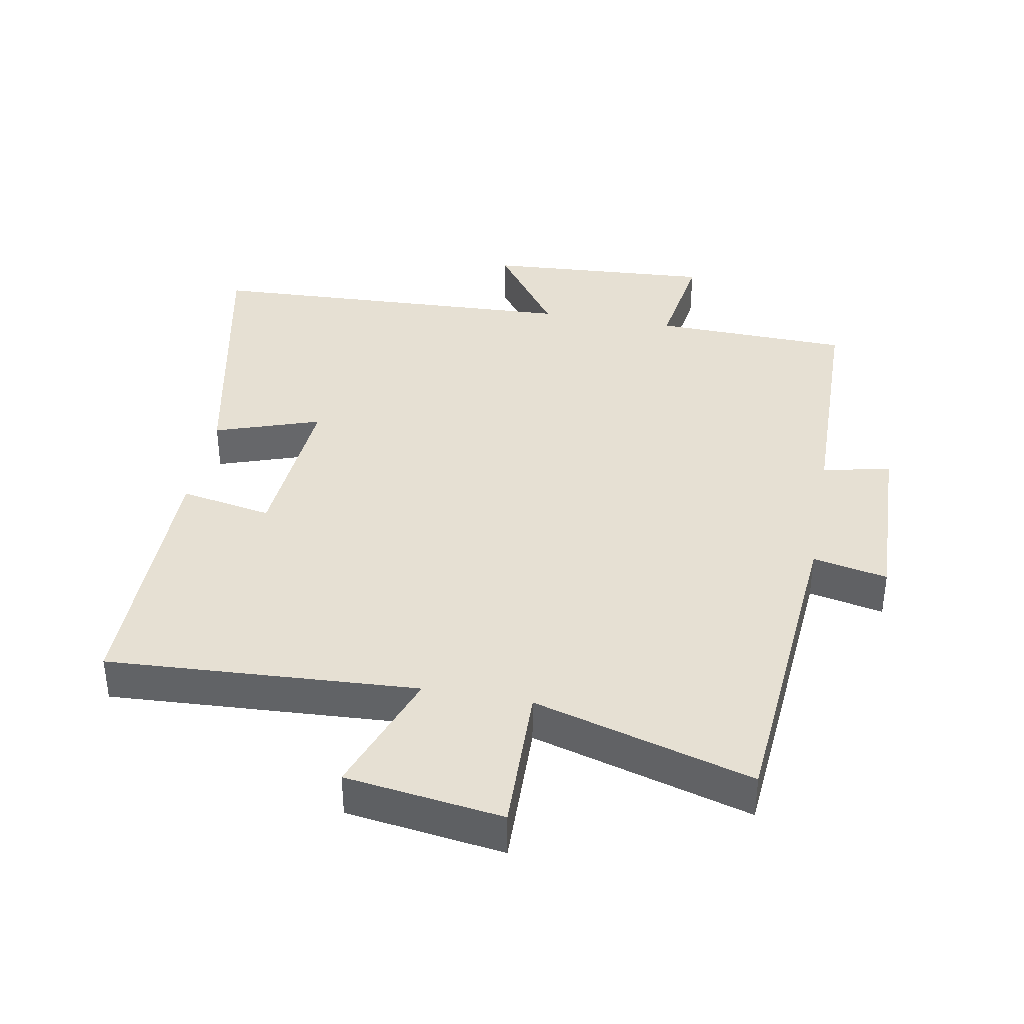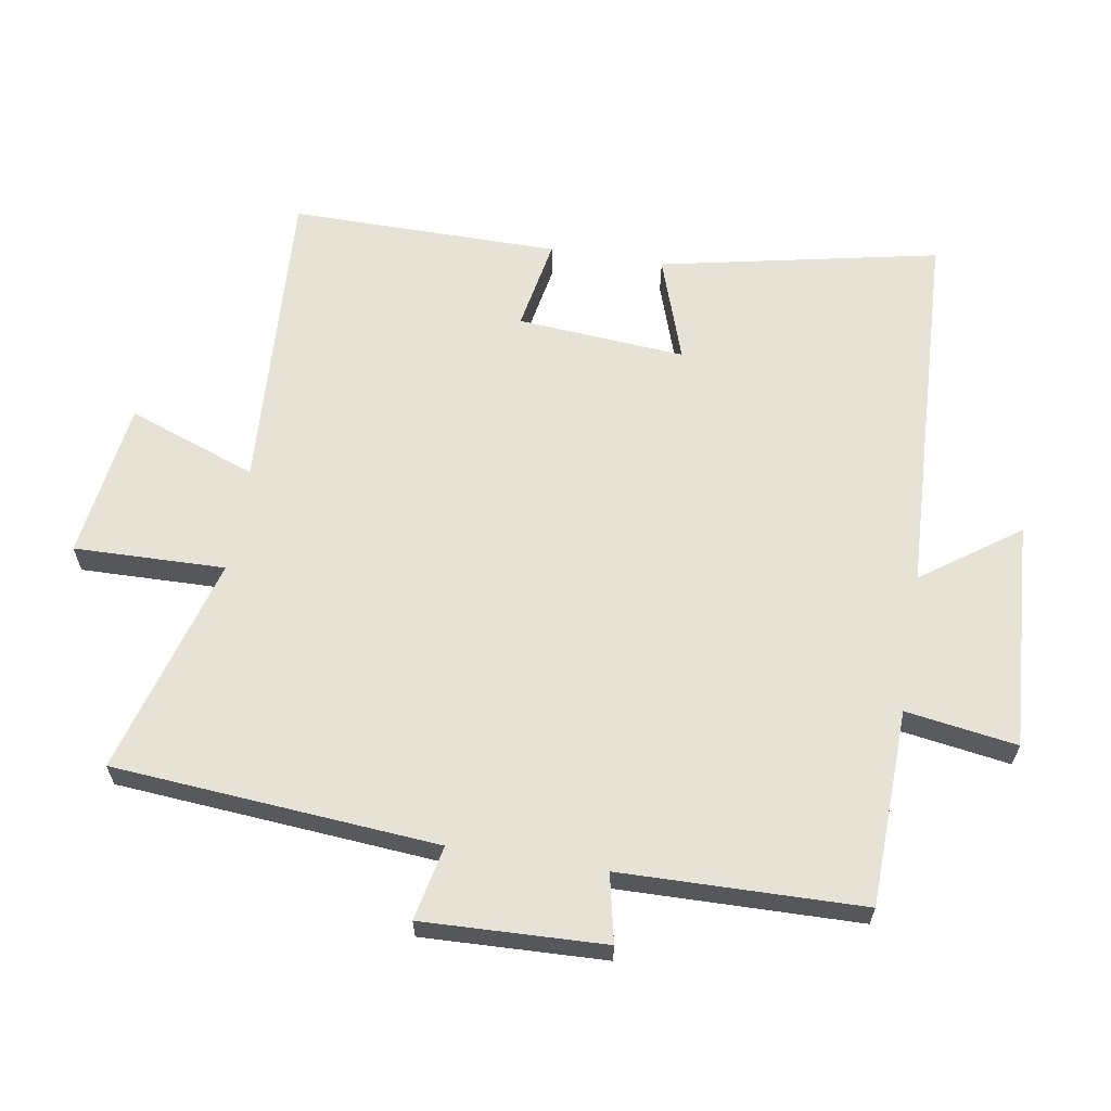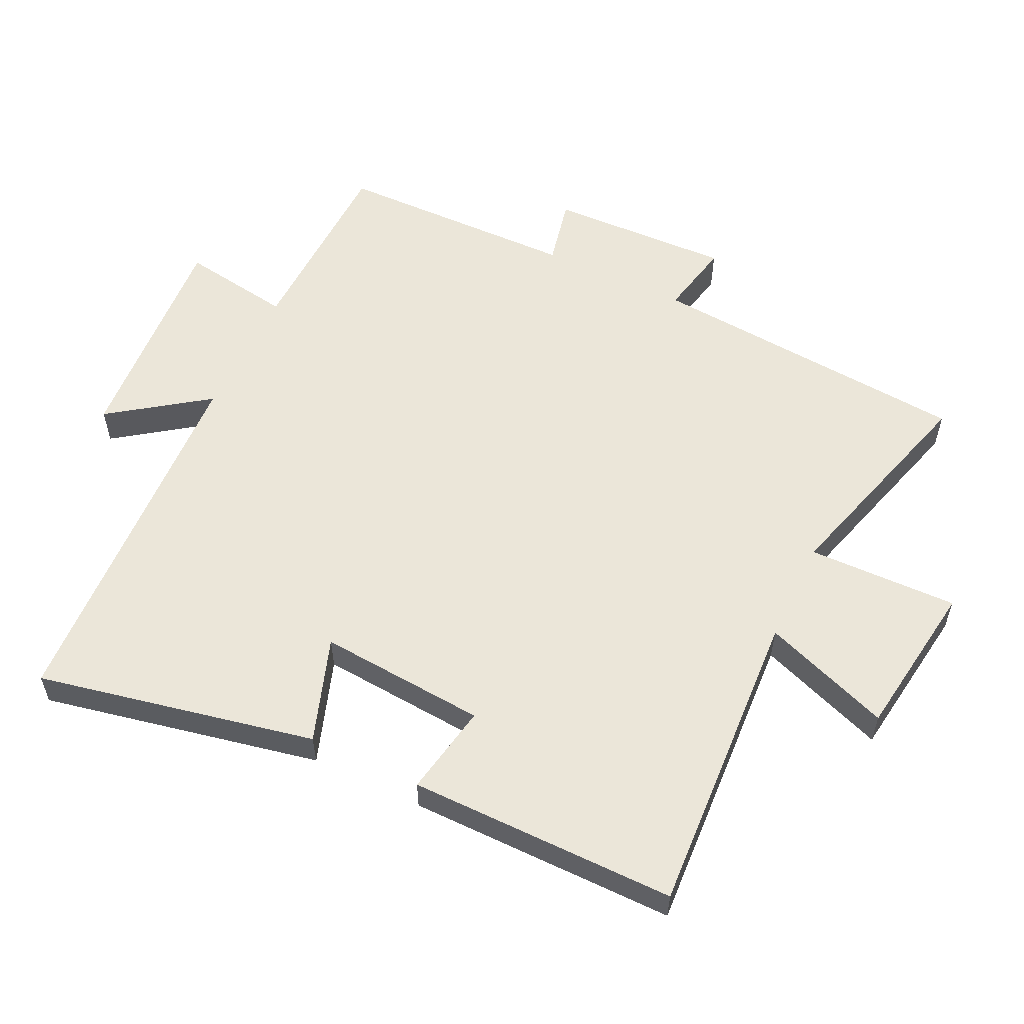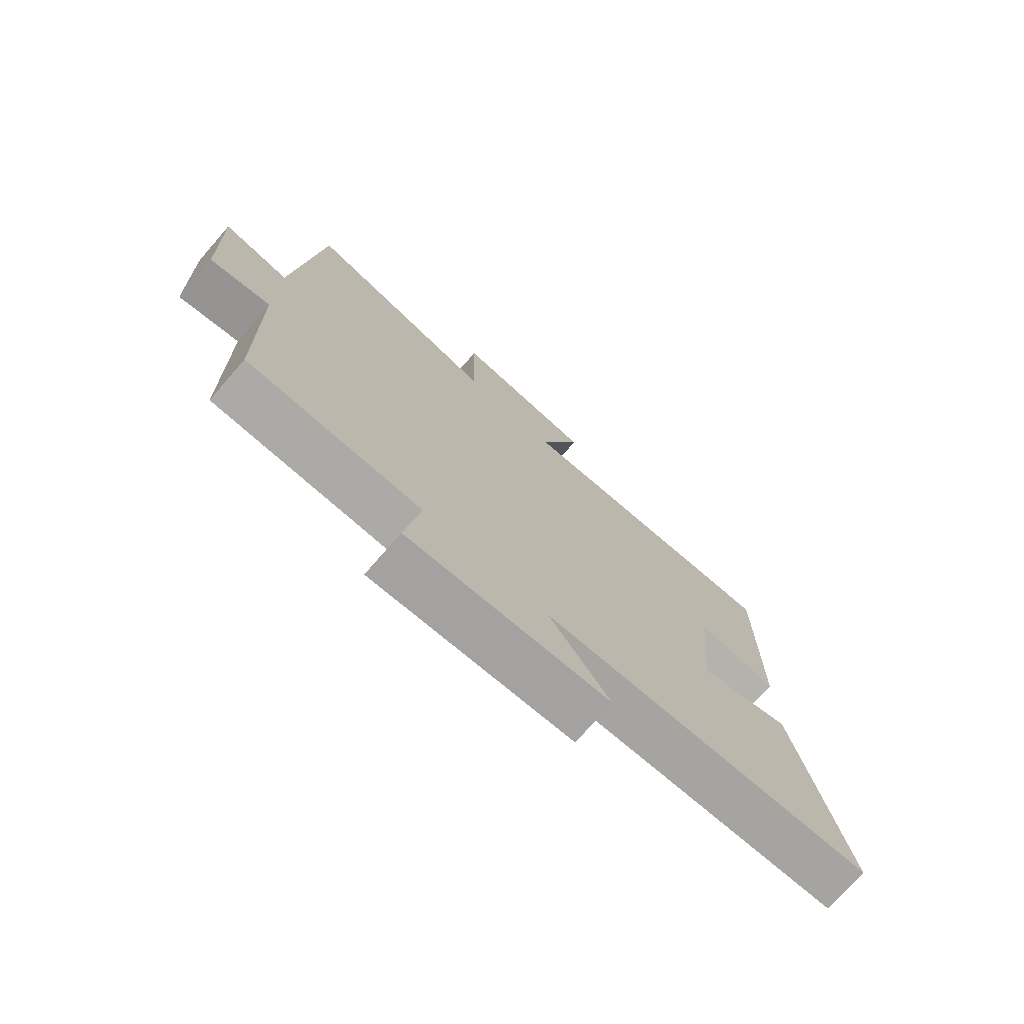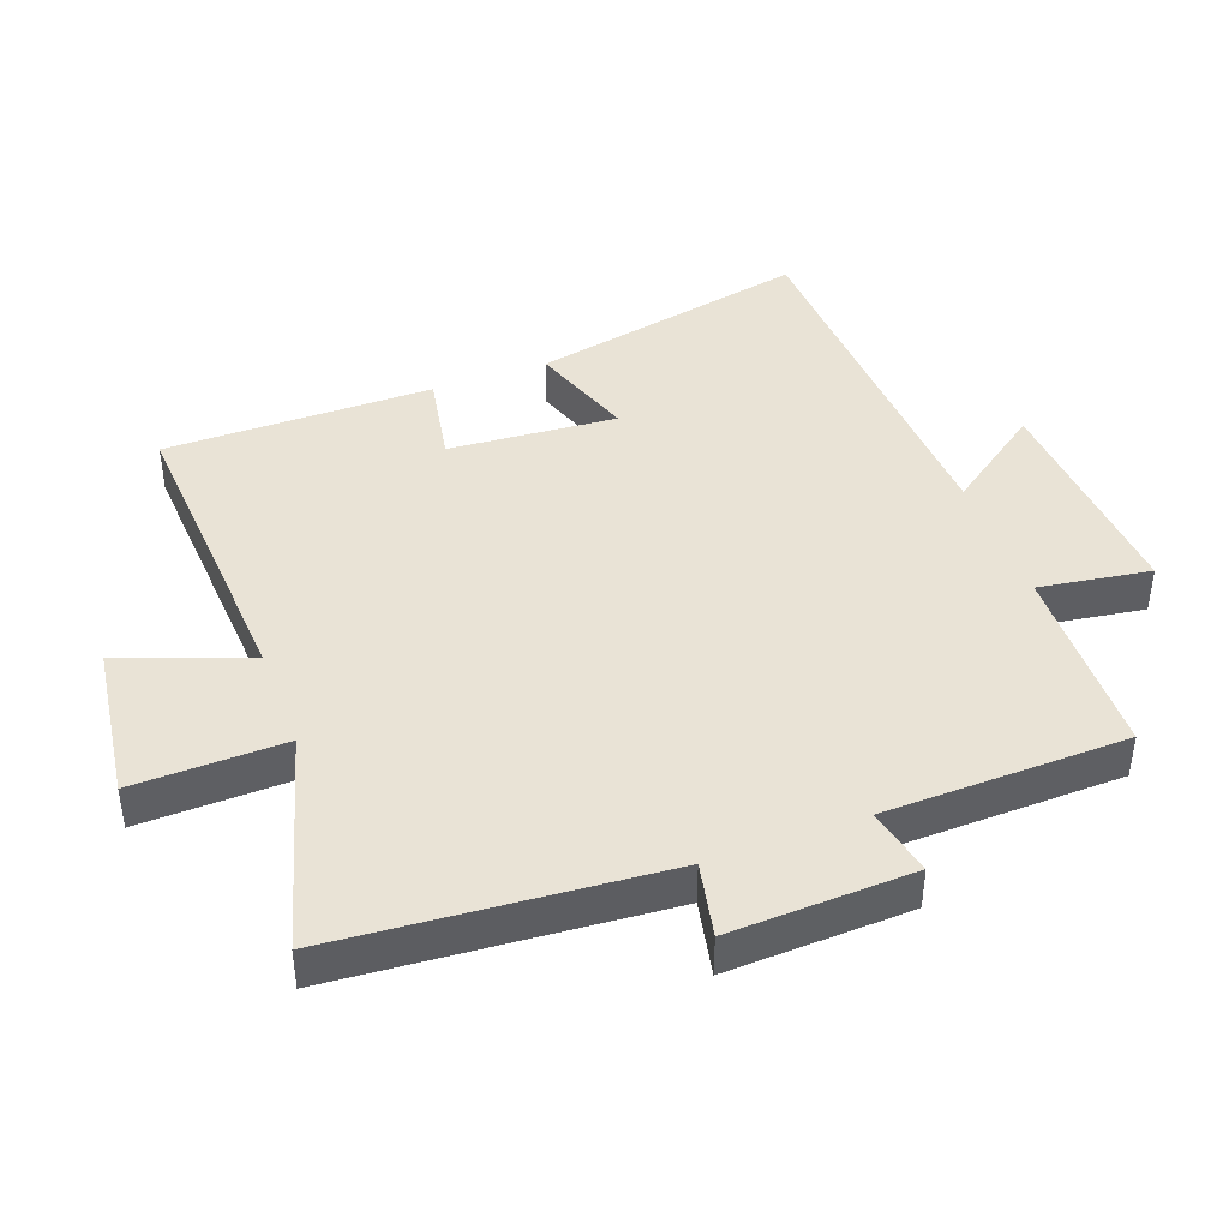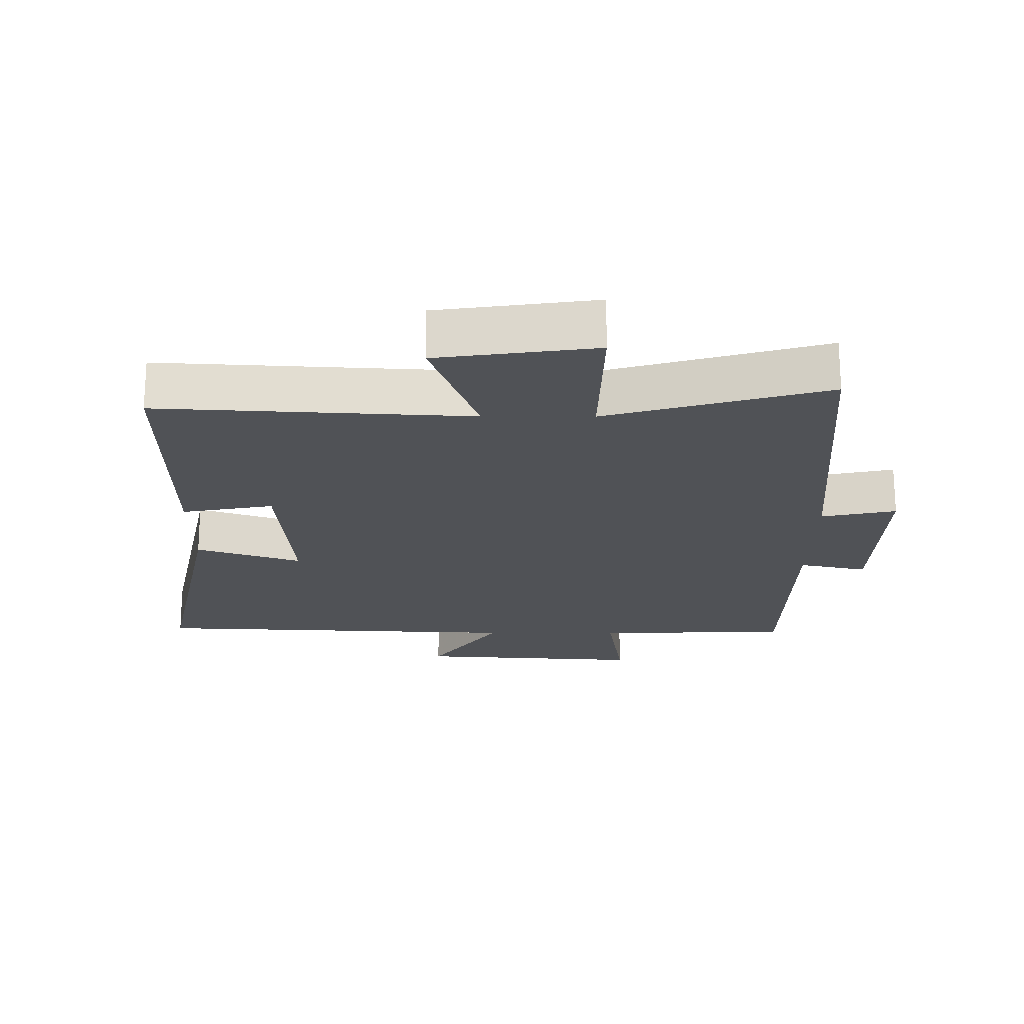
<metadata>
{"format":"obj","ext":"obj","renderer":"f3d","projection":"perspective","resolution":1024,"background":"white","views":[{"elev":38.3,"azim":10.3,"up":"+Y"},{"elev":63.0,"azim":99.3,"up":"+Y"},{"elev":56.8,"azim":-64.5,"up":"+Y"},{"elev":-74.8,"azim":138.9,"up":"+Z"},{"elev":42.3,"azim":69.5,"up":"+Y"},{"elev":-20.8,"azim":-0.3,"up":"+Y"}]}
</metadata>
<code>
v 0.493 0.07 -0.491
v 0.196 0.07 -0.5
v 0.222 0.07 -0.668
v -0.122 0.07 -0.646
v -0.018 0.07 -0.5
v -0.586 0.07 -0.475
v -0.5 0.07 -0.054
v -0.341 0.07 -0.108
v -0.361 0.07 0.146
v -0.5 0.07 0.12
v -0.502 0.07 0.526
v -0.033 0.07 0.5
v -0.104 0.07 0.694
v 0.134 0.07 0.728
v 0.129 0.07 0.5
v 0.46 0.07 0.596
v 0.5 0.07 0.105
v 0.613 0.07 0.129
v 0.603 0.07 -0.147
v 0.5 0.07 -0.125
v 0.493 0 -0.491
v 0.196 0 -0.5
v 0.222 0 -0.668
v -0.122 0 -0.646
v -0.018 0 -0.5
v -0.586 0 -0.475
v -0.5 0 -0.054
v -0.341 0 -0.108
v -0.361 0 0.146
v -0.5 0 0.12
v -0.502 0 0.526
v -0.033 0 0.5
v -0.104 0 0.694
v 0.134 0 0.728
v 0.129 0 0.5
v 0.46 0 0.596
v 0.5 0 0.105
v 0.613 0 0.129
v 0.603 0 -0.147
v 0.5 0 -0.125
f 17 18 19 20
f 15 16 17 20
f 15 20 1 2
f 12 13 14 15
f 12 15 2
f 9 10 11 12
f 8 9 12 2
f 5 6 7 8
f 5 8 2 3
f 3 4 5
f 40 39 38 37
f 40 37 36 35
f 22 21 40 35
f 35 34 33 32
f 22 35 32
f 32 31 30 29
f 22 32 29 28
f 28 27 26 25
f 23 22 28 25
f 25 24 23
f 1 21 22 2
f 2 22 23 3
f 3 23 24 4
f 4 24 25 5
f 5 25 26 6
f 6 26 27 7
f 7 27 28 8
f 8 28 29 9
f 9 29 30 10
f 10 30 31 11
f 11 31 32 12
f 12 32 33 13
f 13 33 34 14
f 14 34 35 15
f 15 35 36 16
f 16 36 37 17
f 17 37 38 18
f 18 38 39 19
f 19 39 40 20
f 20 40 21 1

</code>
